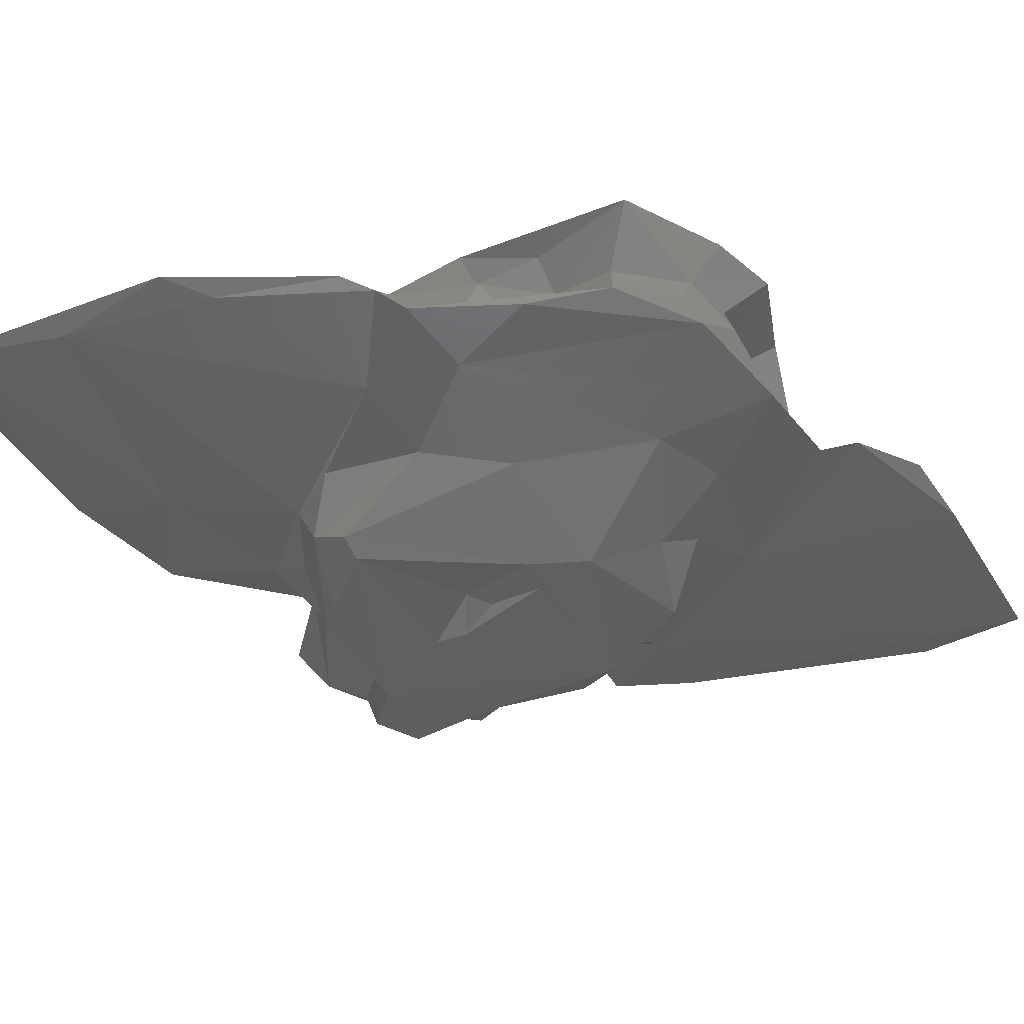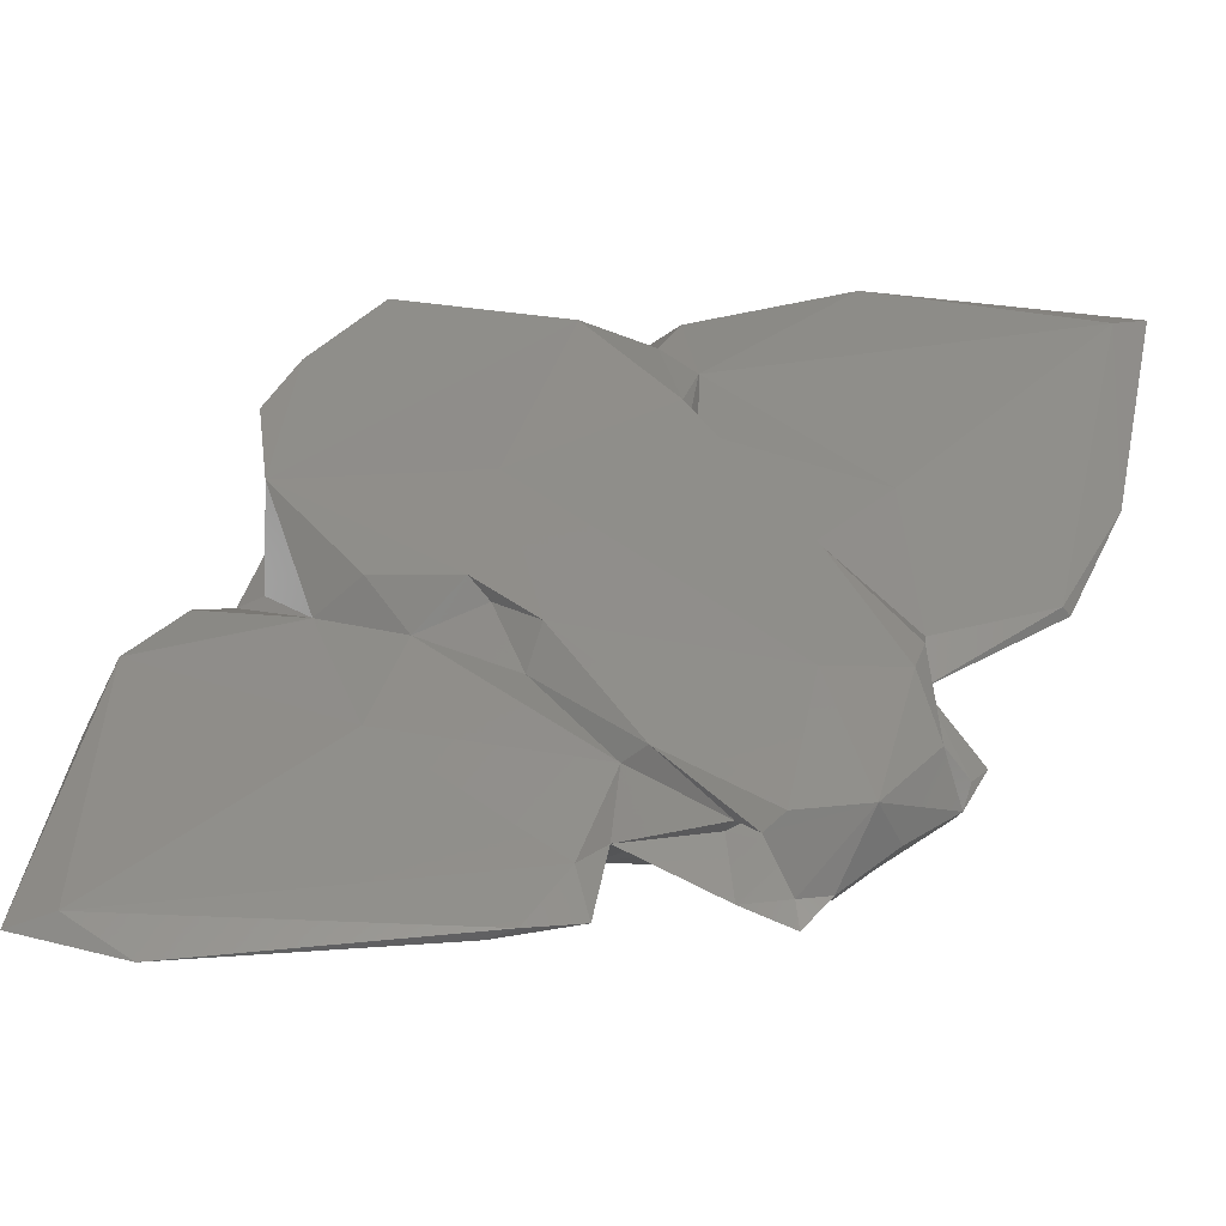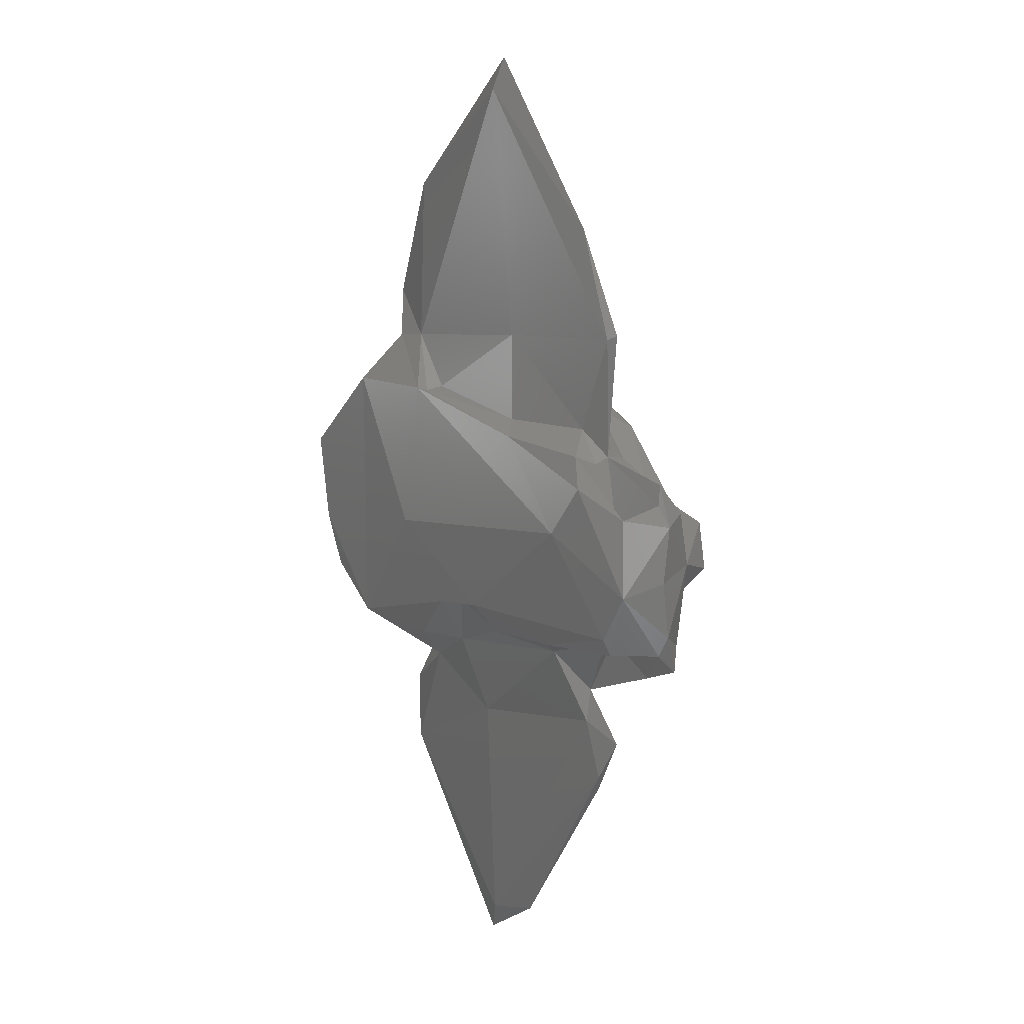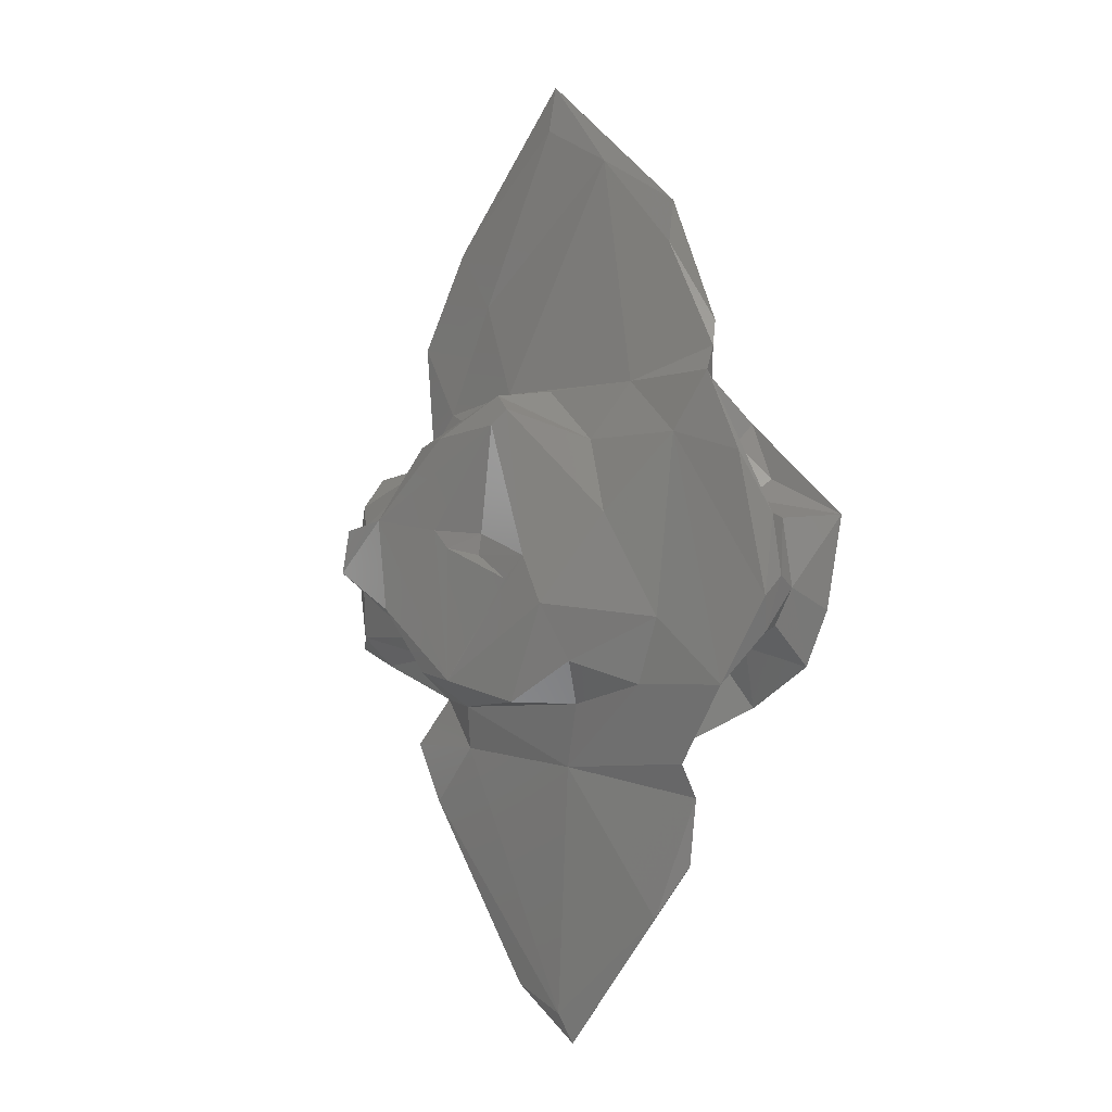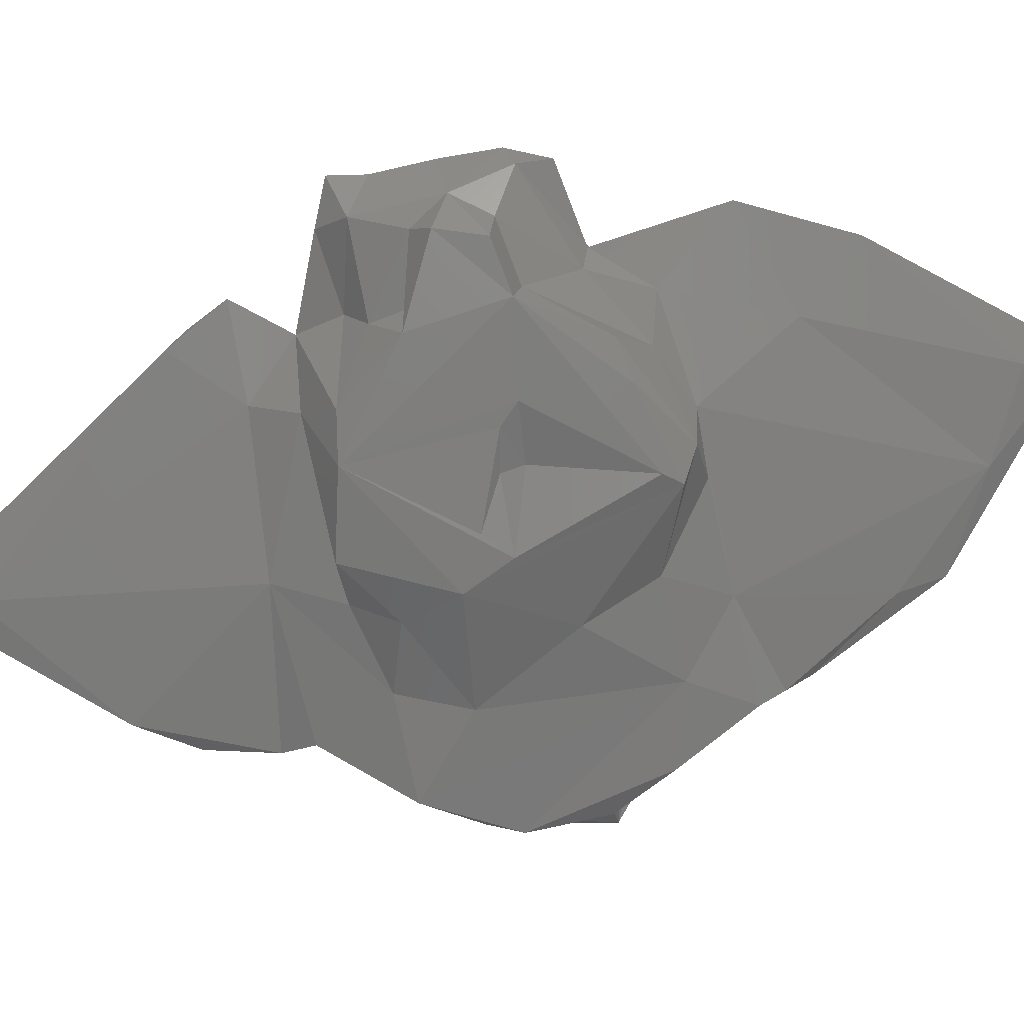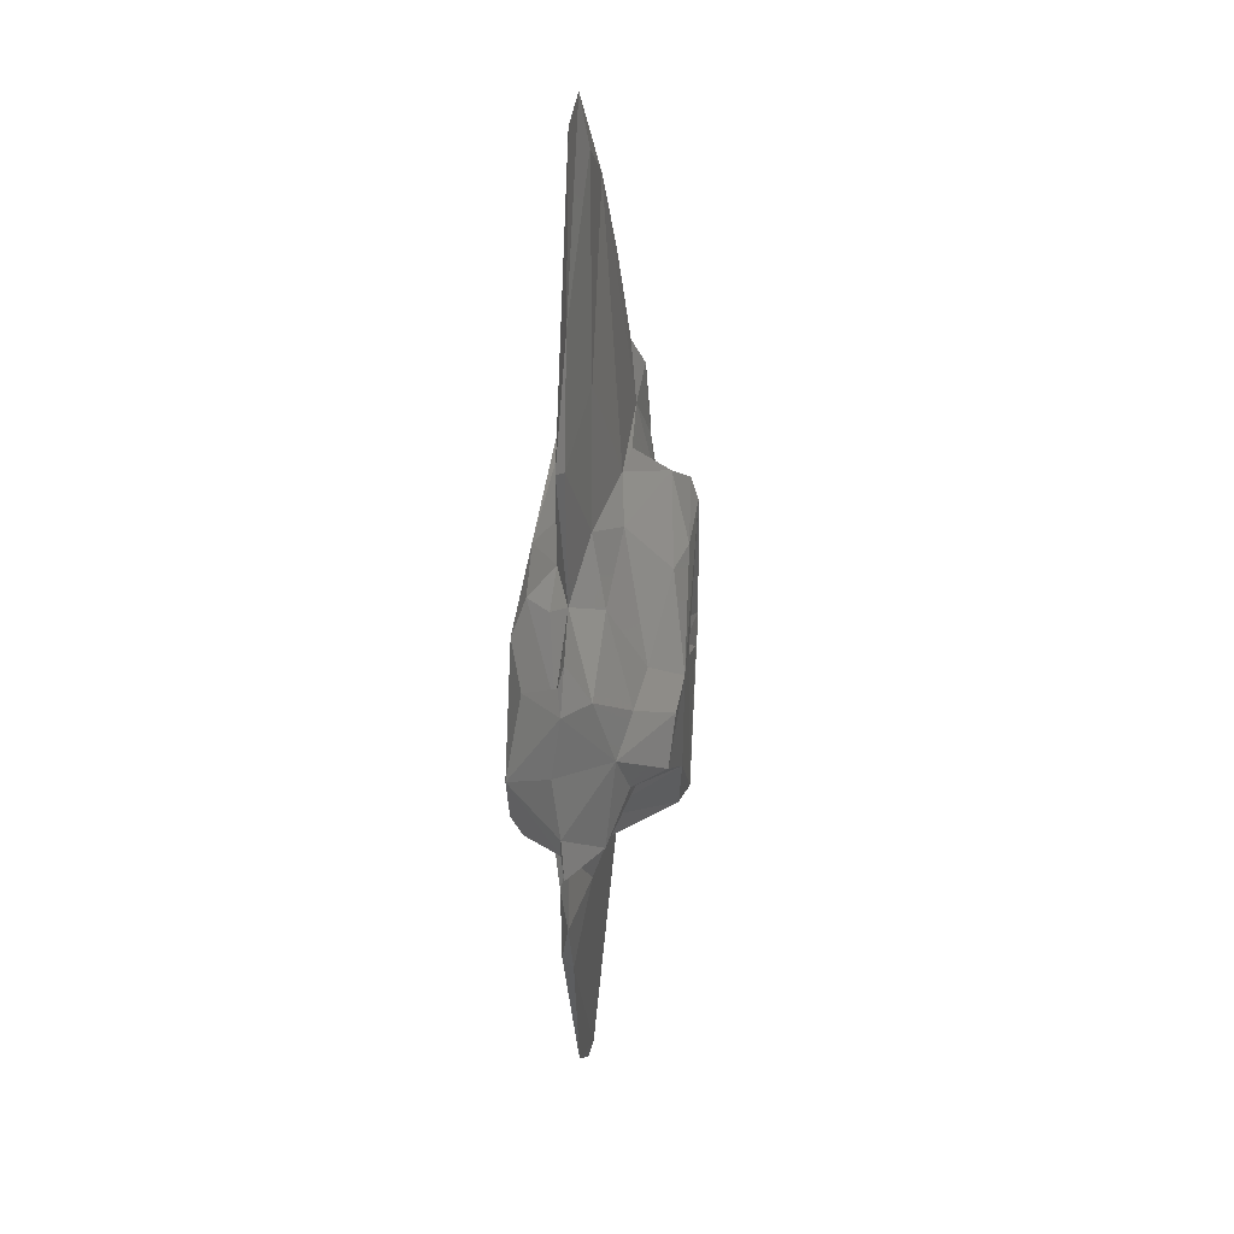
<metadata>
{"format":"stl","ext":"stl","renderer":"f3d","projection":"perspective","resolution":1024,"background":"white","views":[{"elev":-39.1,"azim":-111.9,"up":"+Z"},{"elev":45.2,"azim":51.7,"up":"+Z"},{"elev":16.0,"azim":56.0,"up":"+Y"},{"elev":-3.4,"azim":-136.1,"up":"+Y"},{"elev":-79.3,"azim":102.3,"up":"+Z"},{"elev":26.6,"azim":95.8,"up":"+Y"}]}
</metadata>
<code>
# stl→obj: 186 verts, 370 faces
v -0.2802 -0.04504 0.06164
v -0.2982 0.04111 0.06024
v -0.2686 -0.02533 0.025
v -0.2623 0.03784 0.02008
v -0.2571 -0.09641 0.06028
v -0.2678 -0.03377 -0.01233
v -0.273 -0.01532 0.004016
v -0.2701 0.03995 -0.004016
v -0.2579 -0.06458 0.001004
v -0.2405 0.09851 -0.01541
v -0.2224 -0.1126 -0.02008
v -0.253 -0.05907 0.02008
v -0.2084 0.05946 0.0367
v -0.1935 -0.1345 0.06215
v -0.2121 -0.07821 0.02786
v -0.2194 0.07816 0.05838
v -0.1865 0.07306 0.01021
v -0.1944 0.1317 0.06173
v -0.1682 0.1207 -0.02158
v -0.1911 0.1073 0.002455
v -0.1958 -0.111 -0.0002995
v -0.2028 0.1755 -0.0136
v -0.185 0.1134 0.04888
v -0.1799 -0.08379 0.02409
v -0.1516 -0.1684 0.005906
v -0.1614 -0.1855 -0.002775
v -0.1533 -0.05023 -0.0283
v -0.1987 0.199 -0.0002514
v -0.1271 -0.1122 -0.02398
v -0.1619 0.1285 0.01205
v -0.1086 0.1732 -0.01377
v -0.1663 0.1813 0.02823
v -0.1928 0.2244 0.01004
v -0.1275 0.1871 0.02739
v -0.1781 -0.05411 0.01883
v -0.1555 -0.02976 0.01354
v -0.1553 -0.06208 0.01249
v -0.1545 0.006898 0.01606
v -0.1862 -0.01343 0.02814
v -0.1196 -0.0313 0.04447
v -0.1219 -0.0089 -0.00213
v -0.16 0.01961 0.03844
v -0.102 -0.007655 0.06577
v -0.08775 0.1396 0.05679
v -0.1395 0.3048 0.006736
v -0.1367 0.3465 0.01606
v -0.09663 -0.1657 0.02686
v -0.1656 -0.2172 0.01205
v -0.1511 -0.2811 0.02008
v -0.1179 -0.04663 0.03137
v -0.1205 0.111 0.02409
v -0.1438 0.07831 0.04218
v -0.1004 0.04869 -0.0424
v -0.0758 0.1189 -0.03373
v -0.116 -0.3313 0.01055
v -0.00101 -0.4596 0.02008
v -0.02061 -0.1913 -0.007228
v -0.1065 -0.1656 0.01458
v -0.1257 0.03591 0.009992
v -0.08421 -0.1316 0.05553
v -0.1049 -0.02706 0.01474
v -0.09337 0.02409 0.04858
v 0.005271 -0.1978 0.03103
v -0.09578 -0.08857 0.00762
v -0.1107 -0.1037 0.03313
v -0.1031 0.01725 0.004416
v -0.09185 0.06025 0.004884
v 0.01606 0.4548 0.02946
v -0.05316 0.3973 0.01027
v 0.02209 0.4849 0.02022
v -0.08874 -0.1118 0.02999
v -0.06499 -0.09025 -0.05233
v -0.04819 -0.03614 -0.07447
v -0.09615 -0.0522 0.008101
v -0.09066 -0.02035 -0.01541
v -0.0768 0.0246 -0.01991
v -0.07588 -0.01556 0.04362
v -0.07999 0.09629 0.01476
v -0.07743 0.138 0.05175
v -0.04769 -0.1307 -0.02422
v -0.03635 -0.08241 0.06246
v -0.07443 -0.06878 0.003133
v -0.06284 -0.03788 0.005268
v -0.07225 0.03196 0.007553
v -0.05798 0.09134 0.02813
v -0.07276 0.1417 0.03614
v -0.03983 -0.04798 0.0369
v -0.0533 0.04819 0.04495
v 0.01406 -0.427 0.02805
v -0.04417 -0.01606 -0.0009722
v -0.05731 0.009012 0.007929
v -0.009035 0.1719 -0.01964
v -0.04932 0.02889 -0.007318
v -0.03614 -0.1294 0.03614
v -0.0389 0.07052 0.01612
v 0.02668 -0.06915 0.0623
v 0.04922 0.2154 0.02981
v -3.653e-05 0.1511 -0.0706
v -0.01676 0.09691 0.01203
v 0.01205 -0.4317 0.0136
v -0.01872 -0.07708 0.04816
v -0.01883 -0.02452 0.008608
v 0.06055 0.1323 0.03732
v -0.004016 -0.1289 -0.06779
v -0.005522 0.04473 0.004748
v -0.02808 0.009663 -0.07677
v 0.07279 -0.1084 -0.07853
v 0.002384 0.04166 0.04178
v 0.01305 0.136 -0.07817
v 0.0005234 0.09891 0.02994
v 0.04959 0.1746 -0.01714
v 0.08057 0.1208 0.05503
v -0.004016 -0.01194 -0.07639
v 0.0261 0.1675 -0.05622
v 0.09967 0.2696 0.002048
v 0.03213 -0.02582 0.04126
v 0.03865 0.01259 -0.06956
v 0.04041 0.03355 -0.06458
v 0.02259 0.4392 0.0115
v 0.1106 -0.1343 -0.01488
v 0.02001 0.09048 0.001168
v 0.07044 -0.409 0.02008
v 0.04417 -0.0967 0.04417
v 0.136 -0.09236 0.03691
v 0.05397 0.03239 0.006487
v 0.1664 0.04254 0.06258
v 0.08077 0.07839 0.02811
v 0.08697 0.1289 -0.07605
v 0.07534 0.02058 -0.07668
v 0.06582 0.001333 0.03703
v 0.1462 0.1631 -0.002274
v 0.1233 -0.176 0.001169
v 0.09261 0.03876 -0.07747
v 0.1054 0.1503 -0.02412
v 0.1469 -0.07855 0.05402
v 0.1215 0.04892 0.03909
v 0.1735 -0.1579 0.023
v 0.0987 0.02765 0.02856
v 0.1727 0.0522 -0.07991
v 0.1149 -0.1005 -0.07204
v 0.1235 0.1229 -0.06626
v 0.13 0.02296 0.02074
v 0.151 0.3322 0.01606
v 0.1798 -0.2318 0.0113
v 0.1908 -0.2141 0.01988
v 0.1226 0.003899 0.03485
v 0.1632 -0.03695 -0.0781
v 0.2413 -0.04644 0.05396
v 0.163 0.1404 0.0238
v 0.2006 0.2369 0.01205
v 0.1695 0.03499 0.0331
v 0.2013 0.09387 0.05658
v 0.1963 0.2329 0.02008
v 0.1697 -0.1272 0.01556
v 0.171 -0.06408 -0.03598
v 0.1757 0.05963 -0.05019
v 0.1755 0.1092 -0.01662
v 0.1787 -0.0843 -0.0005794
v 0.1825 0.1204 0.0461
v 0.2098 -0.1737 0.01205
v 0.1777 -0.02815 -0.05035
v 0.1886 0.1164 0.01205
v 0.1888 0.1115 0.0267
v 0.2372 -0.01635 -0.04228
v 0.2329 0.05071 -0.04417
v 0.2125 -0.06328 0.03056
v 0.2163 0.04377 0.01999
v 0.2393 -0.06472 0.04417
v 0.2363 0.002008 -0.07224
v 0.2215 0.04446 -0.07669
v 0.2493 -0.09247 0.006155
v 0.2047 -0.06425 0.01412
v 0.2676 0.08595 0.01125
v 0.2216 0.01143 0.02824
v 0.2531 0.07249 0.04133
v 0.2552 -0.06279 -0.02423
v 0.2673 0.07462 -0.01586
v 0.2634 0.1046 0.006396
v 0.2453 -0.03773 0.01623
v 0.2701 0.002008 0.05279
v 0.2575 0.01845 -0.03295
v 0.2706 -0.06297 0.00969
v 0.2889 -0.07441 0.004719
v 0.2823 -0.04123 0.008031
v 0.2825 0.0138 0.01501
v 0.2804 0.06707 0.007393
f 1 2 3
f 4 3 2
f 1 3 5
f 6 7 8
f 7 6 9
f 7 9 3
f 7 3 4
f 7 4 8
f 8 10 6
f 6 11 9
f 3 12 5
f 12 3 9
f 13 4 2
f 14 1 5
f 12 9 15
f 16 13 2
f 12 15 5
f 4 17 8
f 18 16 2
f 18 2 1
f 17 4 13
f 10 19 6
f 20 8 17
f 15 9 21
f 14 18 1
f 6 19 11
f 10 8 22
f 22 8 20
f 18 23 16
f 22 19 10
f 21 9 11
f 5 15 14
f 21 24 15
f 24 14 15
f 16 23 13
f 25 11 26
f 25 21 11
f 19 27 11
f 28 22 20
f 11 27 29
f 24 21 25
f 23 17 13
f 17 30 20
f 30 28 20
f 22 31 19
f 28 32 33
f 33 32 34
f 11 29 26
f 14 24 25
f 35 36 37
f 36 38 39
f 40 36 39
f 23 30 17
f 32 30 23
f 18 32 23
f 28 30 32
f 35 37 36
f 41 38 36
f 39 42 40
f 14 43 18
f 44 32 18
f 28 31 22
f 28 33 45
f 46 45 33
f 47 48 49
f 48 47 26
f 47 25 26
f 42 39 38
f 28 45 31
f 33 34 46
f 14 25 47
f 36 40 50
f 51 52 42
f 27 19 53
f 19 54 53
f 44 34 32
f 49 55 56
f 49 48 55
f 26 57 48
f 47 58 25
f 47 25 58
f 36 50 41
f 41 59 38
f 42 38 59
f 14 47 60
f 41 50 61
f 52 40 42
f 59 51 42
f 19 31 54
f 52 62 40
f 57 55 48
f 63 47 49
f 26 29 57
f 64 50 65
f 50 40 65
f 61 62 41
f 66 41 62
f 41 67 59
f 67 51 59
f 68 46 34
f 46 69 45
f 70 46 68
f 64 65 71
f 40 71 65
f 27 72 29
f 27 73 72
f 74 50 64
f 41 74 75
f 50 74 61
f 27 53 73
f 76 41 75
f 62 61 77
f 62 77 40
f 41 76 67
f 67 78 51
f 34 44 79
f 80 57 29
f 81 14 60
f 81 43 14
f 64 82 74
f 83 61 41
f 74 41 61
f 66 84 41
f 85 52 51
f 51 78 85
f 86 34 79
f 82 64 71
f 72 80 29
f 40 87 71
f 83 74 82
f 77 87 40
f 41 84 83
f 84 66 62
f 88 52 85
f 46 70 69
f 89 63 49
f 74 83 75
f 83 90 61
f 77 61 90
f 83 91 75
f 83 84 91
f 76 75 91
f 77 91 62
f 84 62 91
f 44 18 43
f 31 92 54
f 45 69 31
f 89 49 56
f 91 77 90
f 67 76 93
f 52 88 62
f 85 78 67
f 60 47 94
f 77 62 88
f 95 67 93
f 67 95 85
f 87 82 71
f 82 87 83
f 96 43 81
f 76 91 93
f 68 34 97
f 94 47 63
f 94 81 60
f 90 93 91
f 53 98 73
f 85 95 99
f 54 98 53
f 100 56 55
f 57 100 55
f 94 101 81
f 102 83 87
f 102 90 83
f 93 90 102
f 79 103 86
f 80 72 104
f 95 93 105
f 98 106 73
f 85 99 88
f 72 73 104
f 106 107 73
f 88 108 77
f 98 109 106
f 105 99 95
f 110 88 99
f 97 34 86
f 69 111 31
f 105 93 102
f 79 44 112
f 31 111 92
f 107 104 73
f 96 81 101
f 106 113 107
f 110 108 88
f 112 103 79
f 114 98 54
f 114 54 92
f 69 115 111
f 116 102 87
f 117 113 106
f 118 117 106
f 97 86 103
f 69 119 115
f 120 57 80
f 108 87 77
f 121 99 105
f 121 110 99
f 69 70 119
f 122 89 56
f 100 122 56
f 123 94 124
f 123 101 94
f 108 116 87
f 125 105 102
f 126 44 43
f 124 94 63
f 96 101 123
f 116 125 102
f 127 110 121
f 109 98 128
f 128 98 114
f 111 114 92
f 104 120 80
f 117 129 113
f 109 118 106
f 121 105 125
f 110 127 108
f 108 130 116
f 115 131 111
f 120 132 57
f 125 116 130
f 109 133 118
f 111 134 114
f 135 96 123
f 96 126 43
f 108 136 130
f 127 136 108
f 121 125 127
f 57 132 100
f 137 124 63
f 107 120 104
f 113 129 107
f 118 129 117
f 133 129 118
f 138 127 125
f 109 128 139
f 137 63 89
f 138 125 130
f 109 139 133
f 120 107 140
f 124 135 123
f 133 107 129
f 127 138 136
f 128 114 141
f 136 138 130
f 136 138 142
f 111 131 134
f 119 143 115
f 100 144 122
f 145 89 122
f 136 146 138
f 112 44 126
f 134 141 114
f 119 70 143
f 137 89 145
f 147 140 107
f 96 135 148
f 68 143 70
f 146 142 138
f 149 97 103
f 115 150 131
f 132 144 100
f 142 146 151
f 142 151 136
f 152 112 126
f 128 141 139
f 153 68 97
f 144 145 122
f 120 154 132
f 147 155 140
f 133 139 107
f 156 139 141
f 134 156 141
f 134 157 156
f 112 149 103
f 153 143 68
f 154 120 140
f 155 158 140
f 136 151 146
f 134 131 157
f 159 149 112
f 153 97 149
f 132 160 144
f 158 154 140
f 147 161 155
f 124 137 154
f 112 152 159
f 131 162 157
f 162 131 150
f 126 96 148
f 163 162 149
f 159 163 149
f 153 149 162
f 143 150 115
f 154 160 132
f 137 160 154
f 161 164 155
f 156 157 165
f 150 143 153
f 135 124 166
f 107 139 147
f 162 163 167
f 124 154 166
f 166 168 135
f 148 135 168
f 169 164 147
f 164 161 147
f 156 170 139
f 150 153 162
f 160 145 144
f 160 137 145
f 154 171 172
f 172 166 154
f 139 169 147
f 167 173 162
f 163 159 167
f 158 171 154
f 172 174 166
f 165 170 156
f 175 159 152
f 155 164 176
f 170 169 139
f 165 157 177
f 177 157 162
f 167 159 175
f 178 177 162
f 162 173 178
f 176 158 155
f 179 172 171
f 179 168 166
f 174 179 166
f 158 176 171
f 180 126 148
f 181 164 169
f 174 172 179
f 170 181 169
f 181 170 165
f 182 179 171
f 168 179 182
f 180 152 126
f 165 177 181
f 152 180 175
f 175 173 167
f 183 171 176
f 180 148 168
f 164 181 176
f 183 182 171
f 168 182 180
f 184 180 182
f 181 184 176
f 184 181 185
f 186 175 180
f 185 181 186
f 181 177 186
f 173 175 186
f 176 184 183
f 184 182 183
f 184 185 180
f 185 186 180
f 178 186 177
f 178 173 186

</code>
